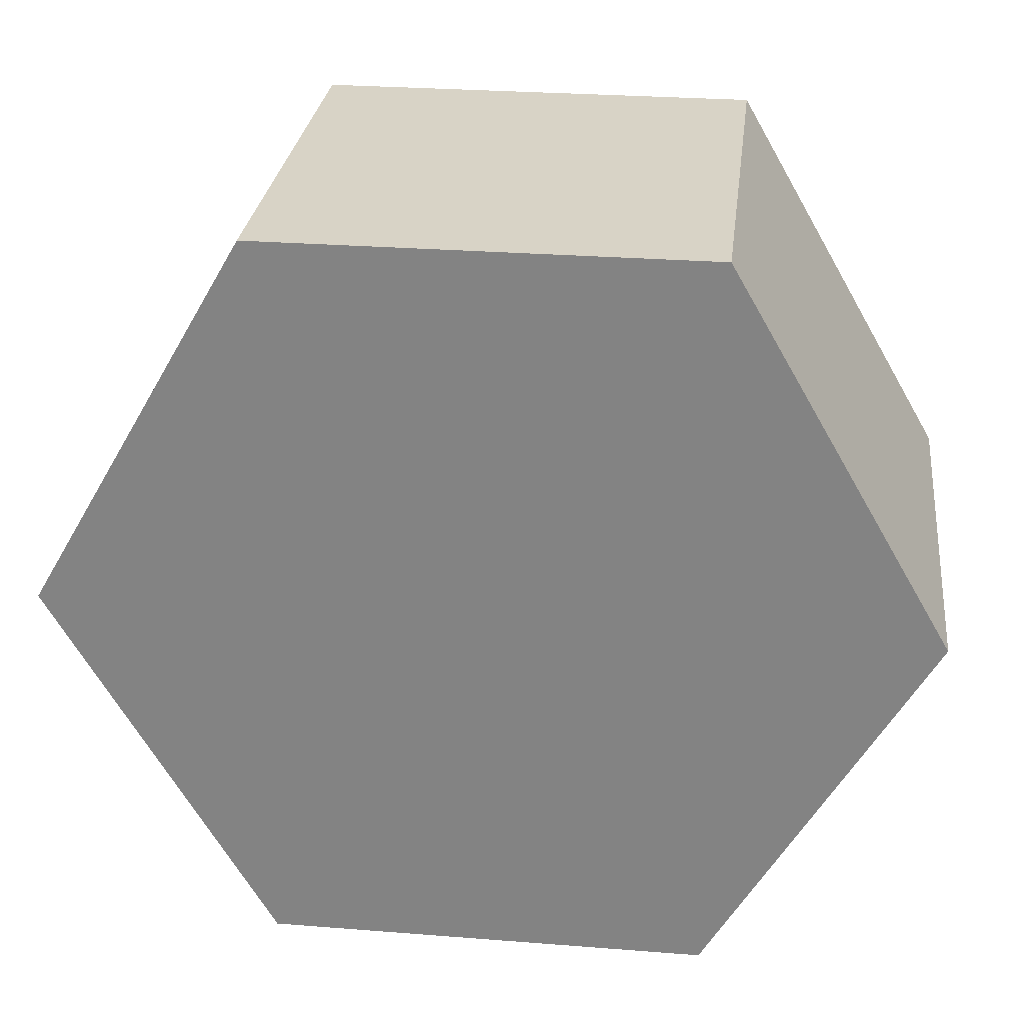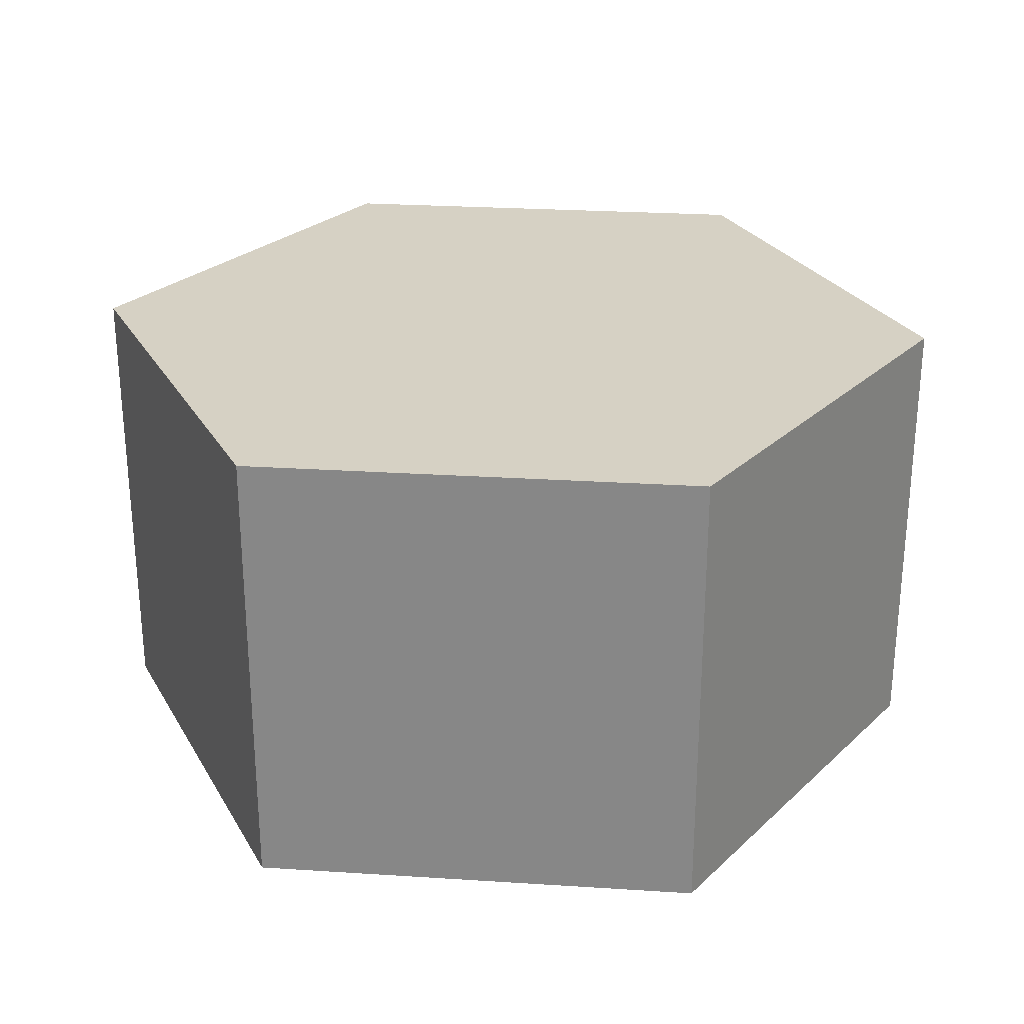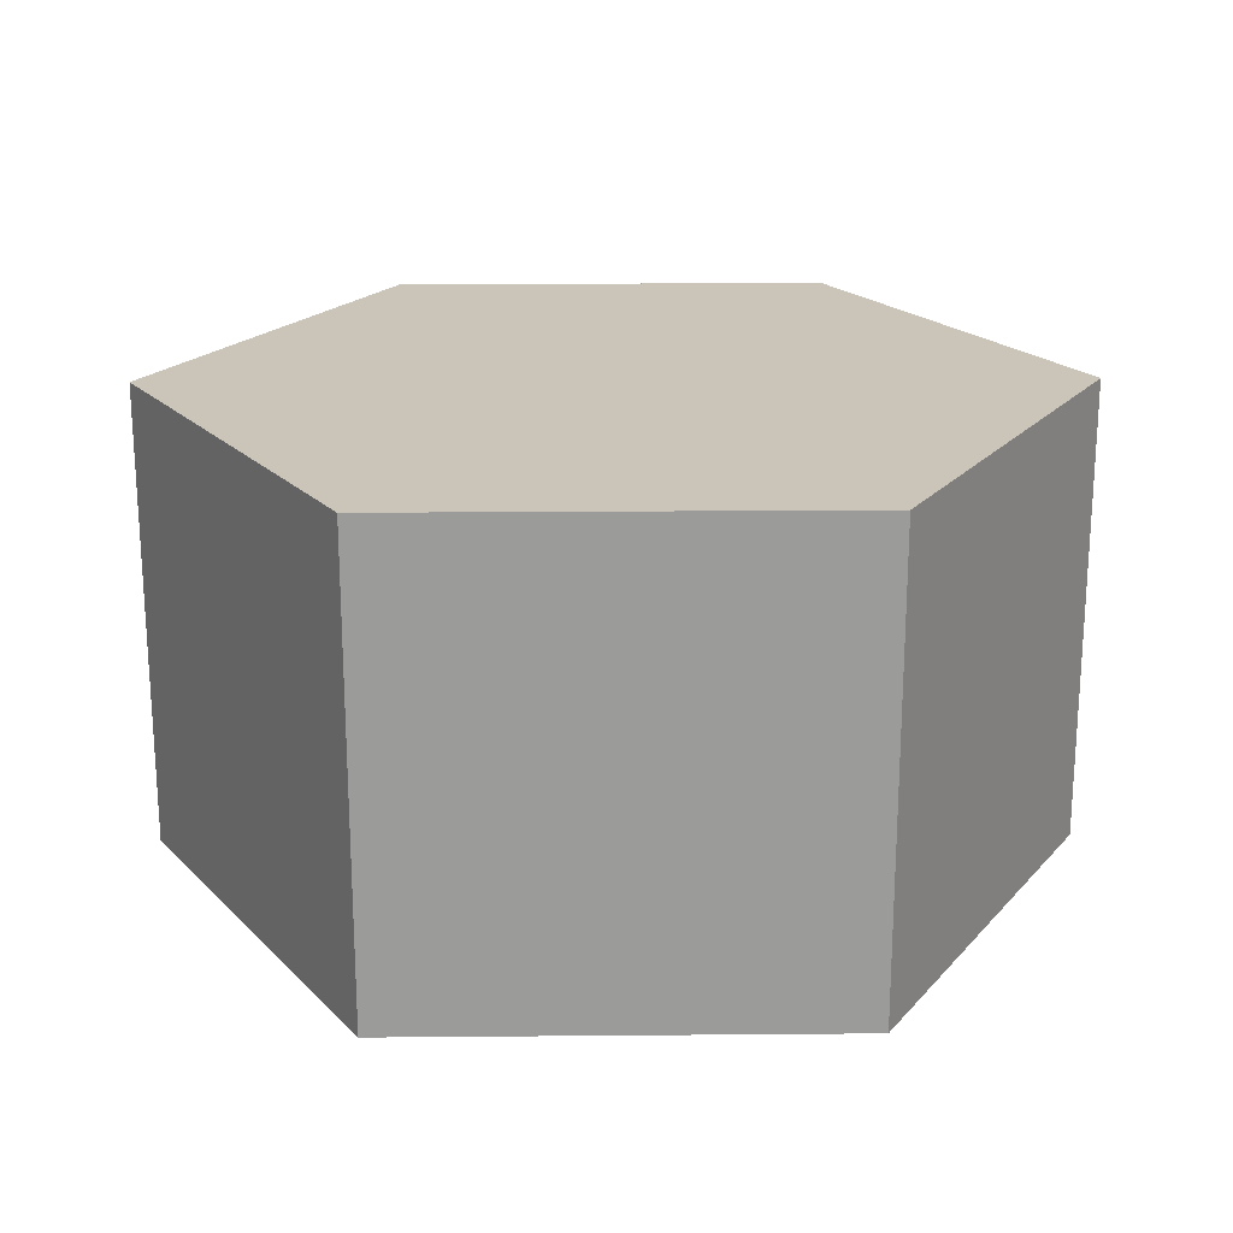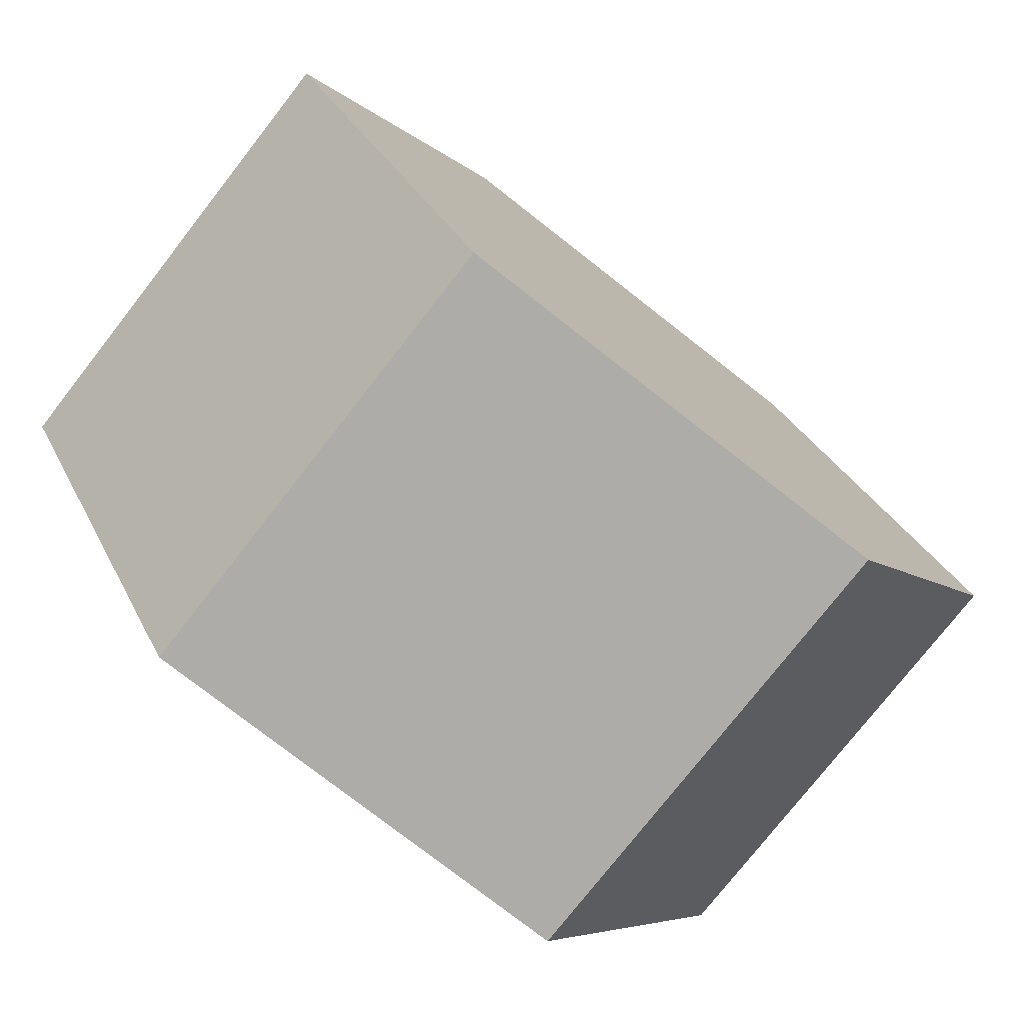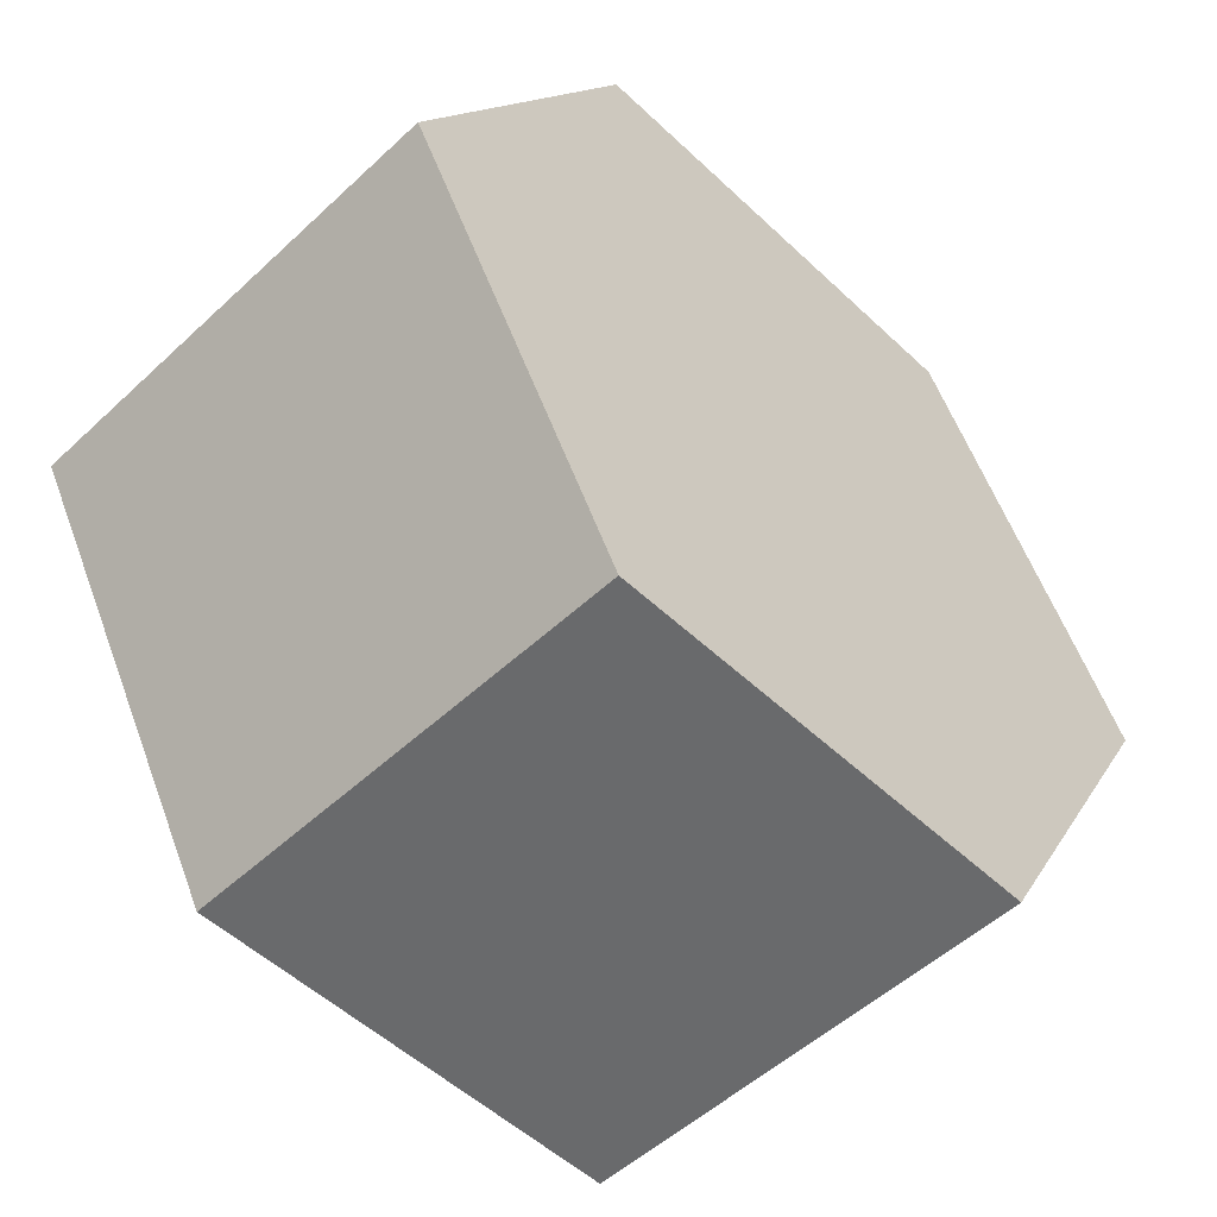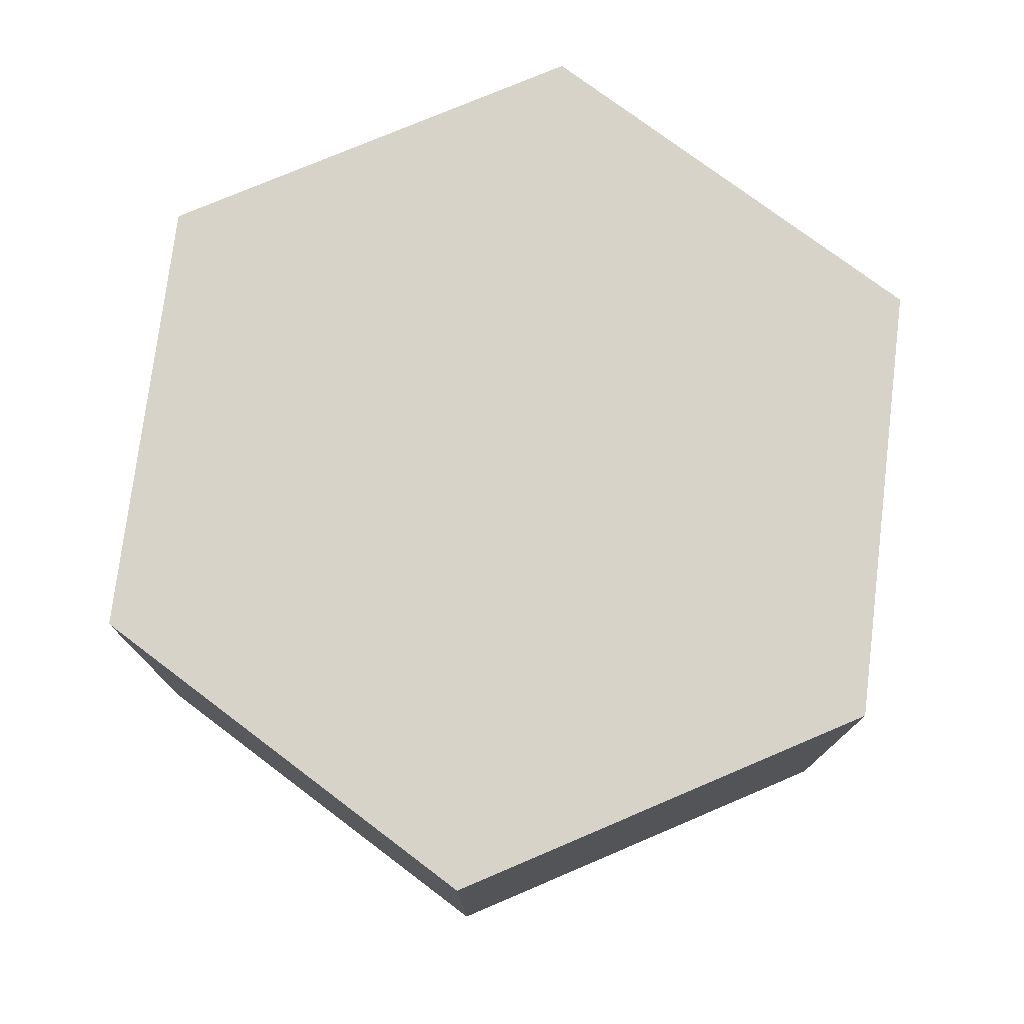
<metadata>
{"format":"obj","ext":"obj","renderer":"f3d","projection":"perspective","resolution":1024,"background":"white","views":[{"elev":28.0,"azim":-173.2,"up":"+Z"},{"elev":26.8,"azim":-174.3,"up":"+Y"},{"elev":20.5,"azim":59.1,"up":"+Y"},{"elev":-77.0,"azim":142.0,"up":"+Z"},{"elev":-52.9,"azim":134.8,"up":"+Z"},{"elev":76.2,"azim":97.0,"up":"+Y"}]}
</metadata>
<code>
g map_tile_collider
v 0.5775 -0.6 -1
v 0.5775 0.6 -1
v -0.5775 0.6 -1
v -0.5775 -0.6 -1
v -0.5775 -0.6 -1
v -0.5775 0.6 -1
v -1.155 0.6 -1.721e-07
v -1.155 -0.6 -1.721e-07
v -1.155 -0.6 -1.721e-07
v -1.155 0.6 -1.721e-07
v -0.5775 0.6 1
v -0.5775 -0.6 1
v -0.5775 -0.6 1
v -0.5775 0.6 1
v 0.5775 0.6 1
v 0.5775 -0.6 1
v 0.5775 -0.6 1
v 0.5775 0.6 1
v 1.155 0.6 0
v 1.155 -0.6 0
v 1.155 -0.6 0
v 1.155 0.6 0
v 0.5775 0.6 -1
v 0.5775 -0.6 -1
v -0.5775 -0.6 -1
v 0 -0.6 0
v 0.5775 -0.6 -1
v -1.155 -0.6 -1.721e-07
v -0.5775 -0.6 1
v 0.5775 -0.6 1
v 1.155 -0.6 0
v 0.5775 0.6 -1
v 0 0.6 0
v -0.5775 0.6 -1
v -1.155 0.6 -1.721e-07
v -0.5775 0.6 1
v 0.5775 0.6 1
v 1.155 0.6 0
g map_tile_collider_0
f 3 2 1
f 4 3 1
f 7 6 5
f 8 7 5
f 11 10 9
f 12 11 9
f 15 14 13
f 16 15 13
f 19 18 17
f 20 19 17
f 23 22 21
f 24 23 21
f 27 26 25
f 25 26 28
f 28 26 29
f 29 26 30
f 30 26 31
f 31 26 27
f 34 33 32
f 35 33 34
f 36 33 35
f 37 33 36
f 38 33 37
f 32 33 38

</code>
